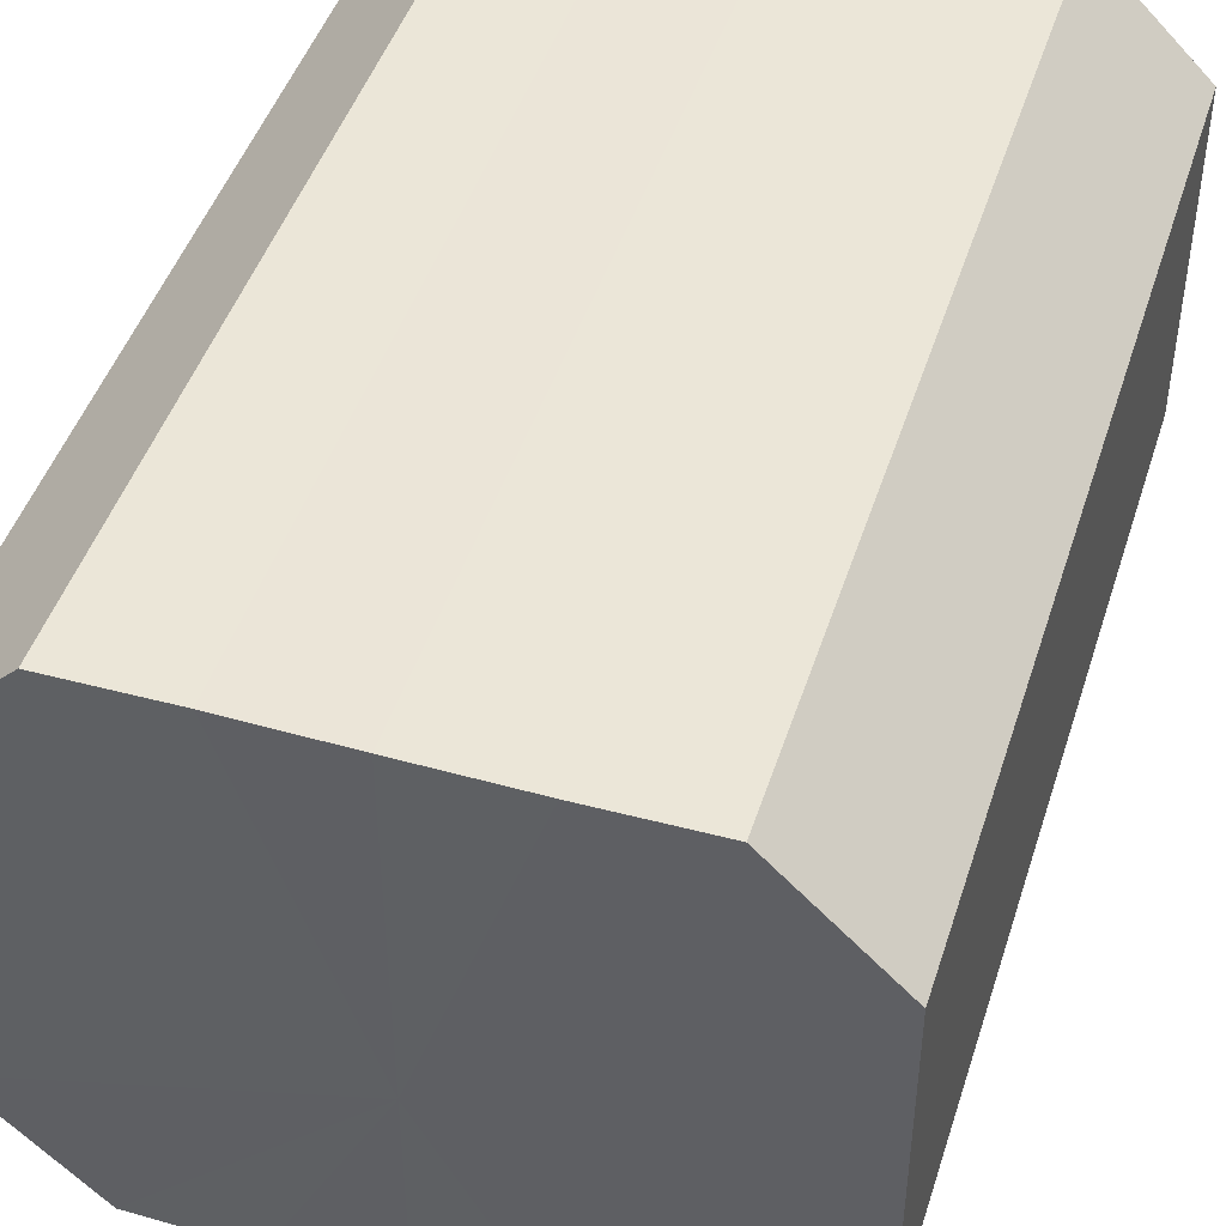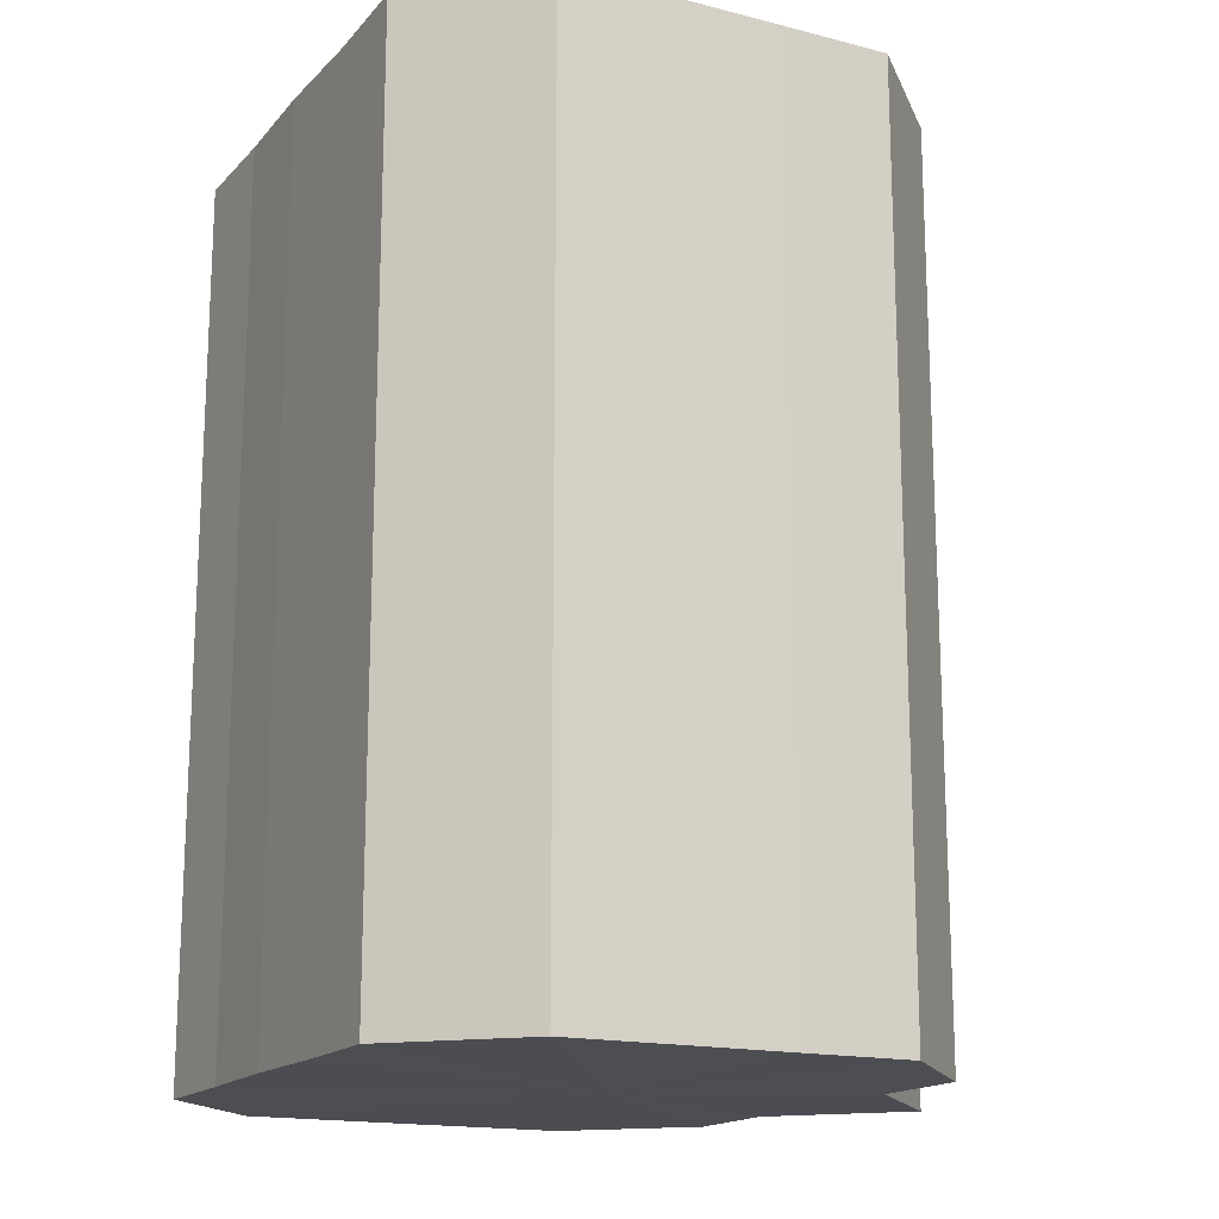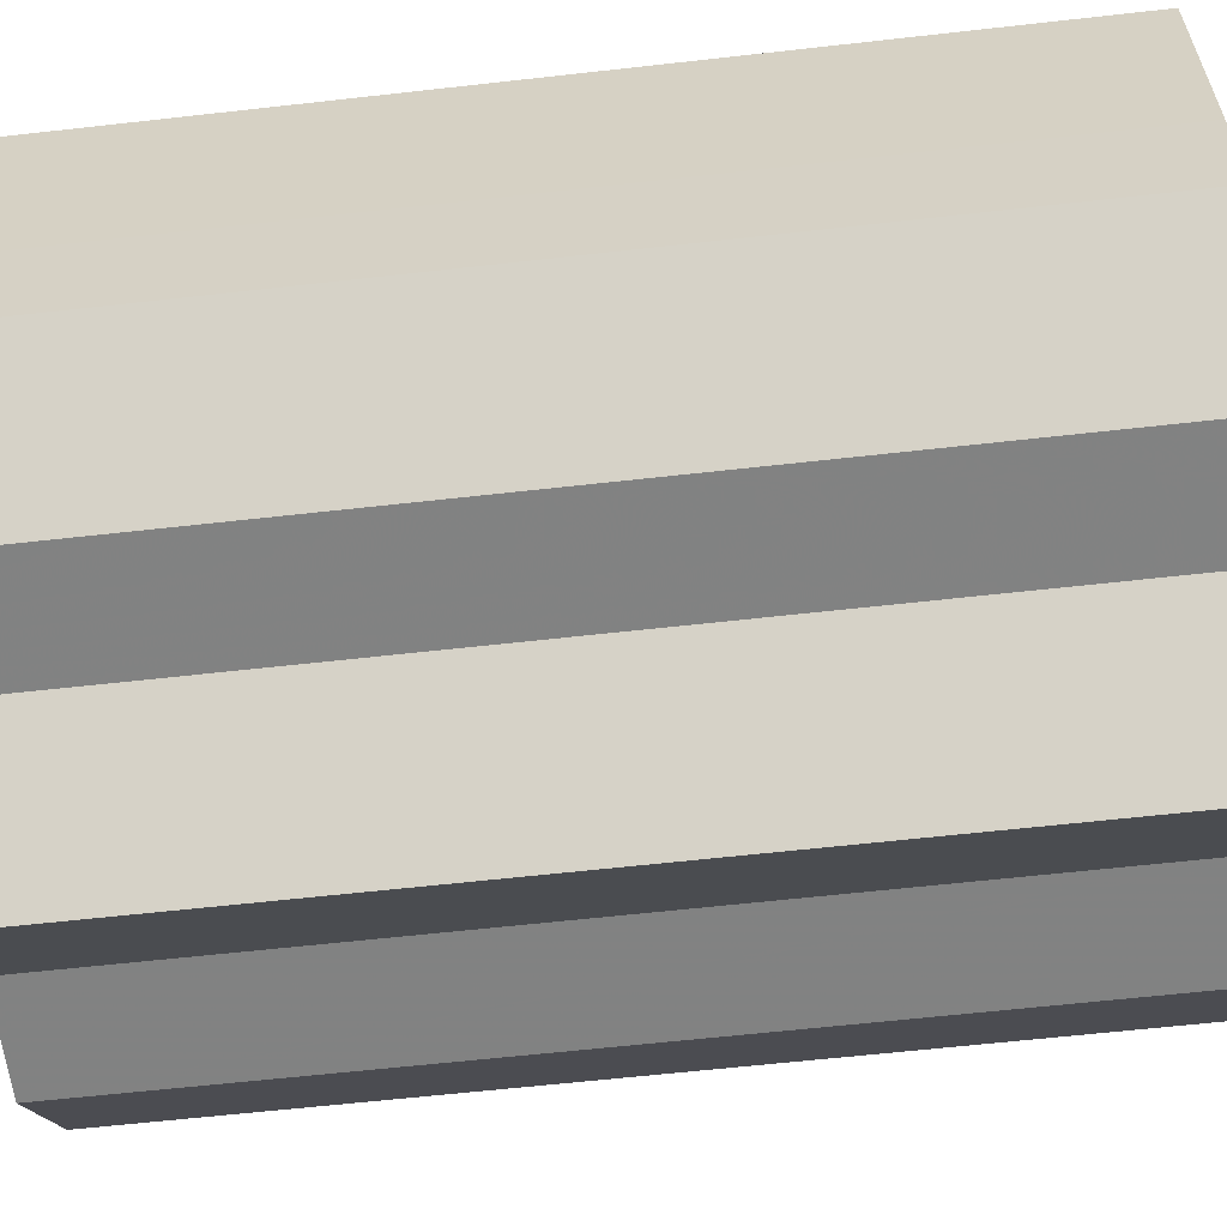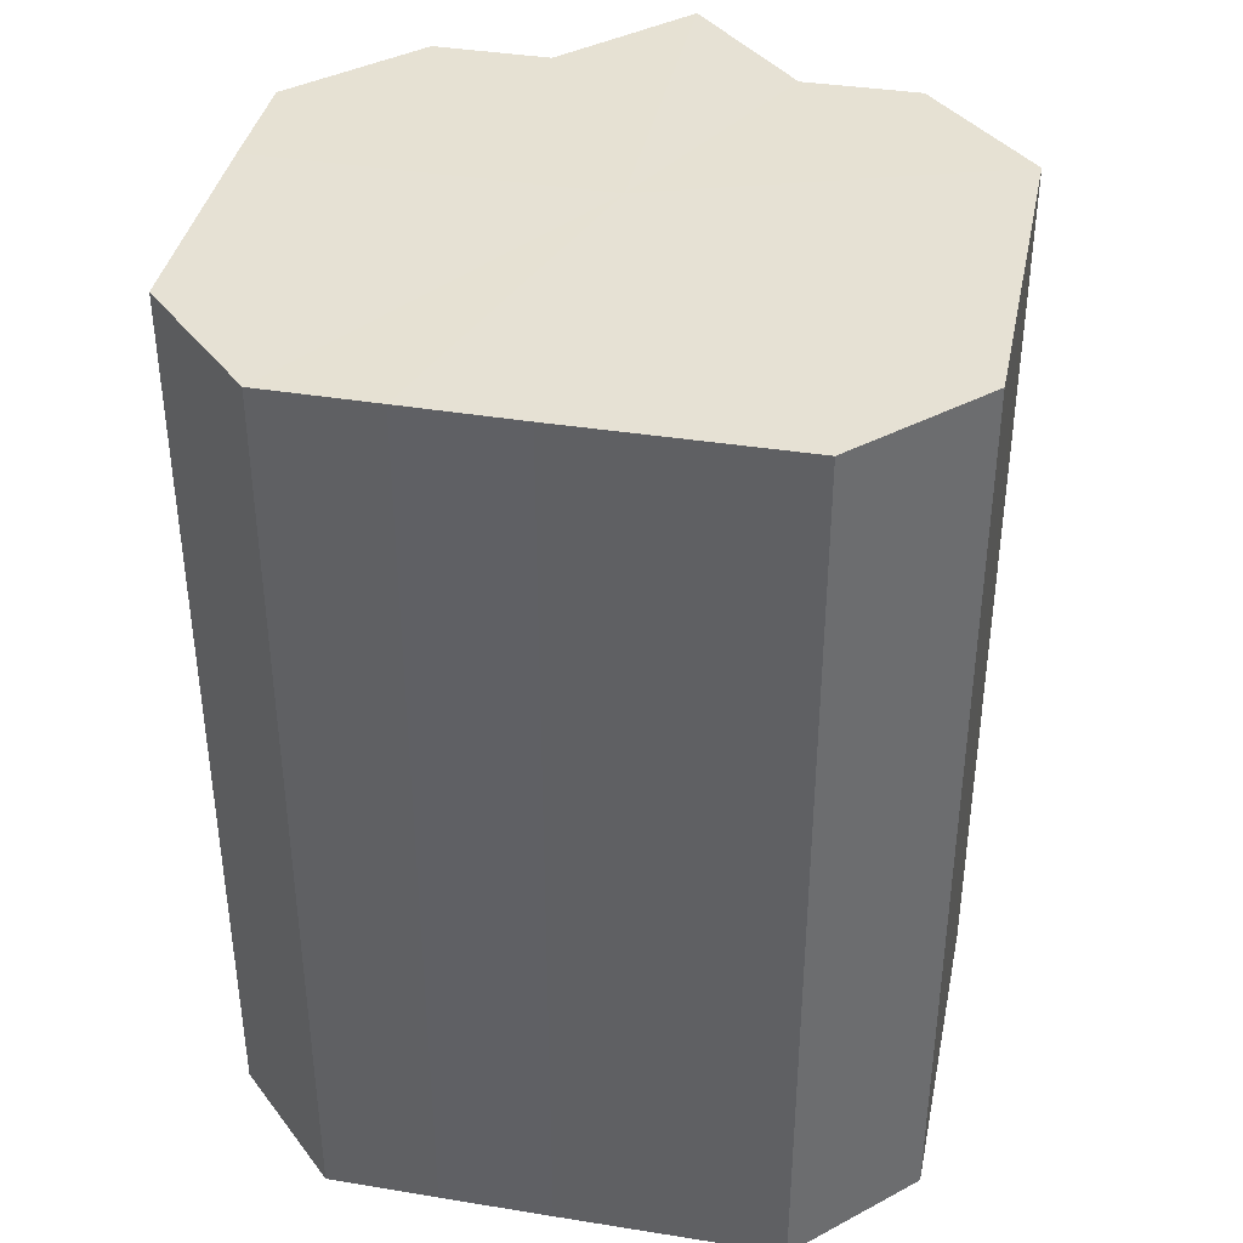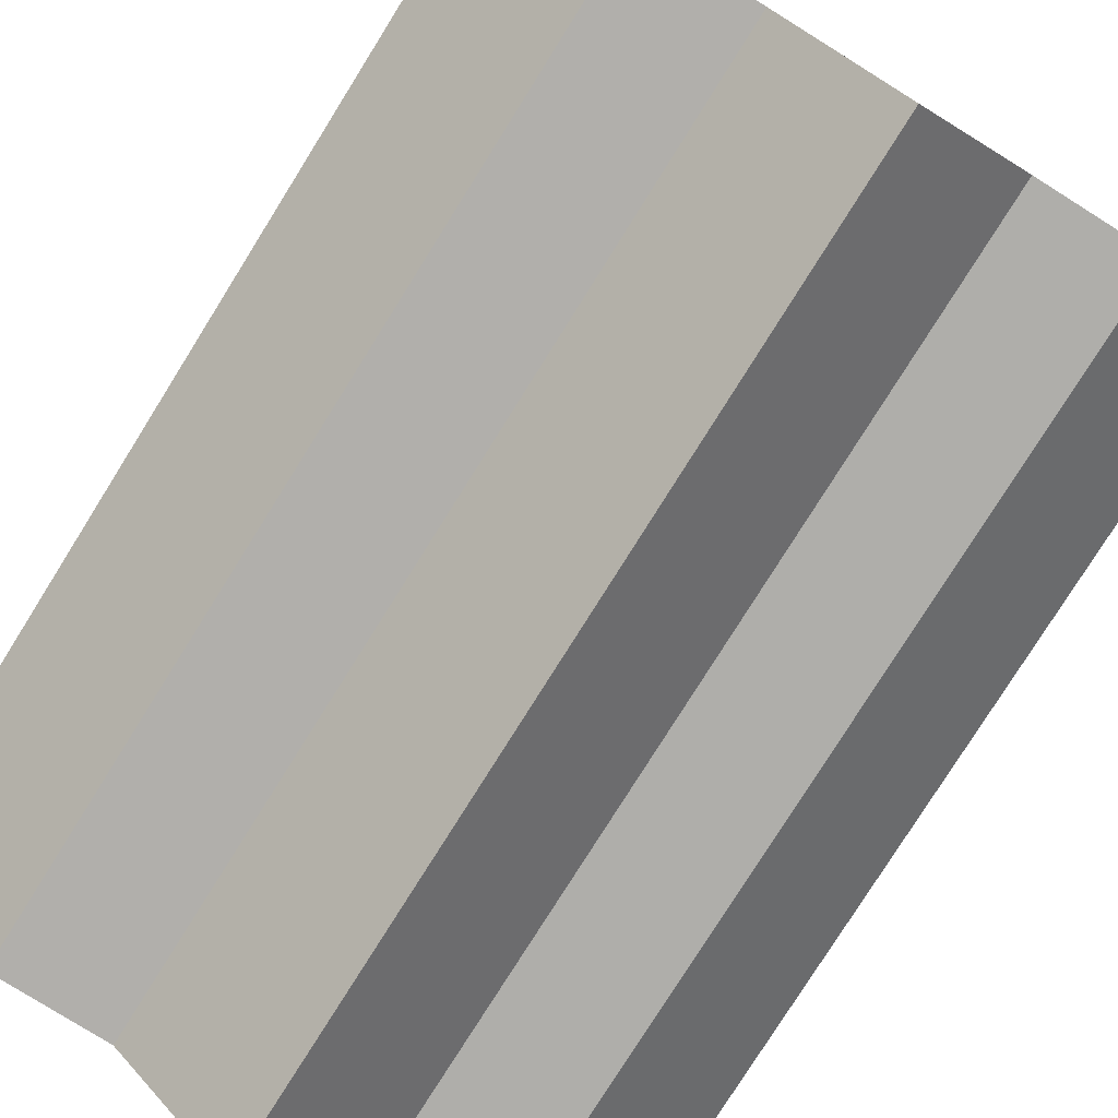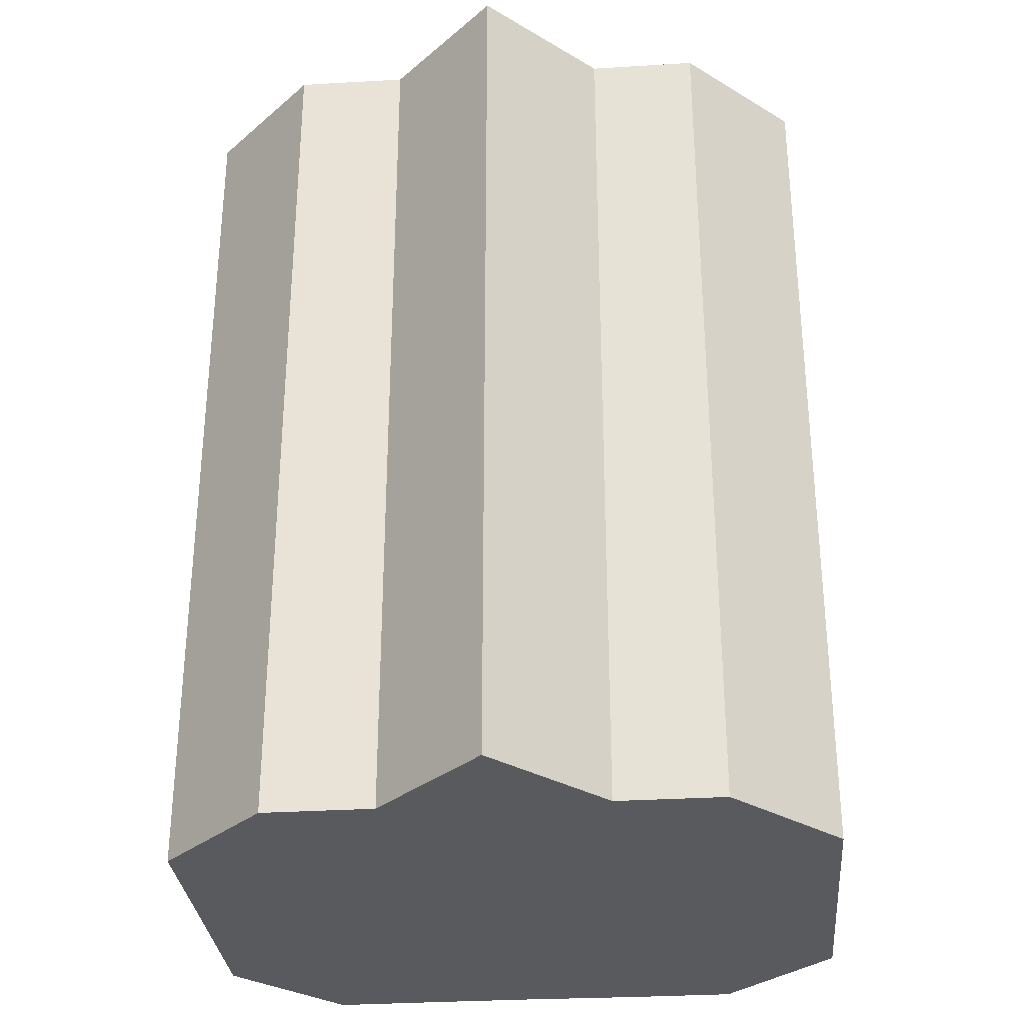
<metadata>
{"format":"obj","ext":"obj","renderer":"f3d","projection":"perspective","resolution":1024,"background":"white","views":[{"elev":46.0,"azim":-162.6,"up":"+Y"},{"elev":-16.5,"azim":-117.5,"up":"+Z"},{"elev":-60.5,"azim":-83.4,"up":"+Y"},{"elev":39.0,"azim":-168.5,"up":"+Z"},{"elev":-77.8,"azim":-31.9,"up":"+Y"},{"elev":-31.1,"azim":4.8,"up":"+Z"}]}
</metadata>
<code>
o 23619
v 2227 1866 11.62
v 2227 1866 11.62
v 2227 1866 11.54
v 2227 1866 11.62
v 2227 1866 11.54
v 2227 1866 11.62
v 2227 1866 11.54
v 2227 1866 11.62
v 2227 1866 11.54
v 2227 1866 11.62
v 2227 1866 11.54
v 2227 1866 11.62
v 2227 1866 11.54
v 2227 1866 11.62
v 2227 1866 11.54
v 2227 1866 11.62
v 2227 1866 11.54
v 2227 1866 11.62
v 2227 1866 11.54
v 2227 1866 11.62
v 2227 1866 11.54
v 2227 1866 11.62
v 2227 1866 11.54
v 2227 1866 11.62
v 2227 1866 11.54
v 2227 1866 11.62
v 2227 1866 11.54
v 2227 1866 11.62
v 2227 1866 11.54
v 2227 1866 11.62
v 2227 1866 11.54
v 2227 1866 11.62
v 2227 1866 11.54
v 2227 1866 11.62
v 2227 1866 11.54
v 2227 1866 11.62
v 2227 1866 11.54
v 2227 1866 11.62
v 2227 1866 11.54
v 2227 1866 11.62
v 2227 1866 11.54
v 2227 1866 11.62
v 2227 1866 11.54
v 2227 1866 11.62
v 2227 1866 11.54
v 2227 1866 11.62
v 2227 1866 11.54
v 2227 1866 11.62
v 2227 1866 11.54
v 2227 1866 11.62
v 2227 1866 11.54
v 2227 1866 11.62
v 2227 1866 11.54
v 2227 1866 11.62
v 2227 1866 11.54
v 2227 1866 11.62
v 2227 1866 11.54
v 2227 1866 11.62
v 2227 1866 11.54
v 2227 1866 11.62
v 2227 1866 11.54
v 2227 1866 11.62
v 2227 1866 11.54
v 2227 1866 11.62
v 2227 1866 11.54
v 2227 1866 11.62
v 2227 1866 11.62
v 2227 1866 11.62
v 2227 1866 11.62
v 2227 1866 11.62
v 2227 1866 11.62
v 2227 1866 11.62
v 2227 1866 11.62
v 2227 1866 11.62
v 2227 1866 11.62
v 2227 1866 11.62
v 2227 1866 11.62
v 2227 1866 11.62
v 2227 1866 11.62
v 2227 1866 11.62
v 2227 1866 11.62
v 2227 1866 11.54
v 2227 1866 11.54
v 2227 1866 11.54
v 2227 1866 11.54
v 2227 1866 11.54
v 2227 1866 11.54
v 2227 1866 11.54
v 2227 1866 11.54
v 2227 1866 11.54
v 2227 1866 11.54
v 2227 1866 11.54
v 2227 1866 11.54
v 2227 1866 11.54
v 2227 1866 11.54
v 2227 1866 11.54
v 2227 1866 11.54
v 2227 1866 11.54
f 1 2 3
f 2 4 5
f 6 1 7
f 4 8 9
f 8 10 11
f 12 6 13
f 14 12 15
f 16 14 17
f 18 16 19
f 20 18 21
f 22 20 23
f 24 22 25
f 26 24 27
f 28 26 29
f 30 28 31
f 32 30 33
f 33 34 35
f 35 36 37
f 37 38 39
f 39 40 41
f 41 42 43
f 43 44 45
f 45 46 47
f 47 48 49
f 49 50 51
f 51 52 53
f 53 54 55
f 55 56 57
f 57 58 59
f 59 60 61
f 61 62 63
f 63 64 65
f 66 64 67
f 66 68 64
f 66 67 69
f 66 70 68
f 66 69 71
f 66 72 70
f 66 71 73
f 66 74 72
f 66 73 75
f 66 76 74
f 66 75 77
f 66 78 76
f 66 77 79
f 66 80 78
f 66 79 81
f 66 81 80
f 82 83 84
f 82 85 83
f 82 84 86
f 82 87 85
f 82 86 88
f 82 89 87
f 82 88 90
f 82 91 89
f 82 90 92
f 82 93 91
f 82 92 94
f 82 95 93
f 82 94 96
f 82 97 95
f 82 96 98
f 82 98 97

</code>
